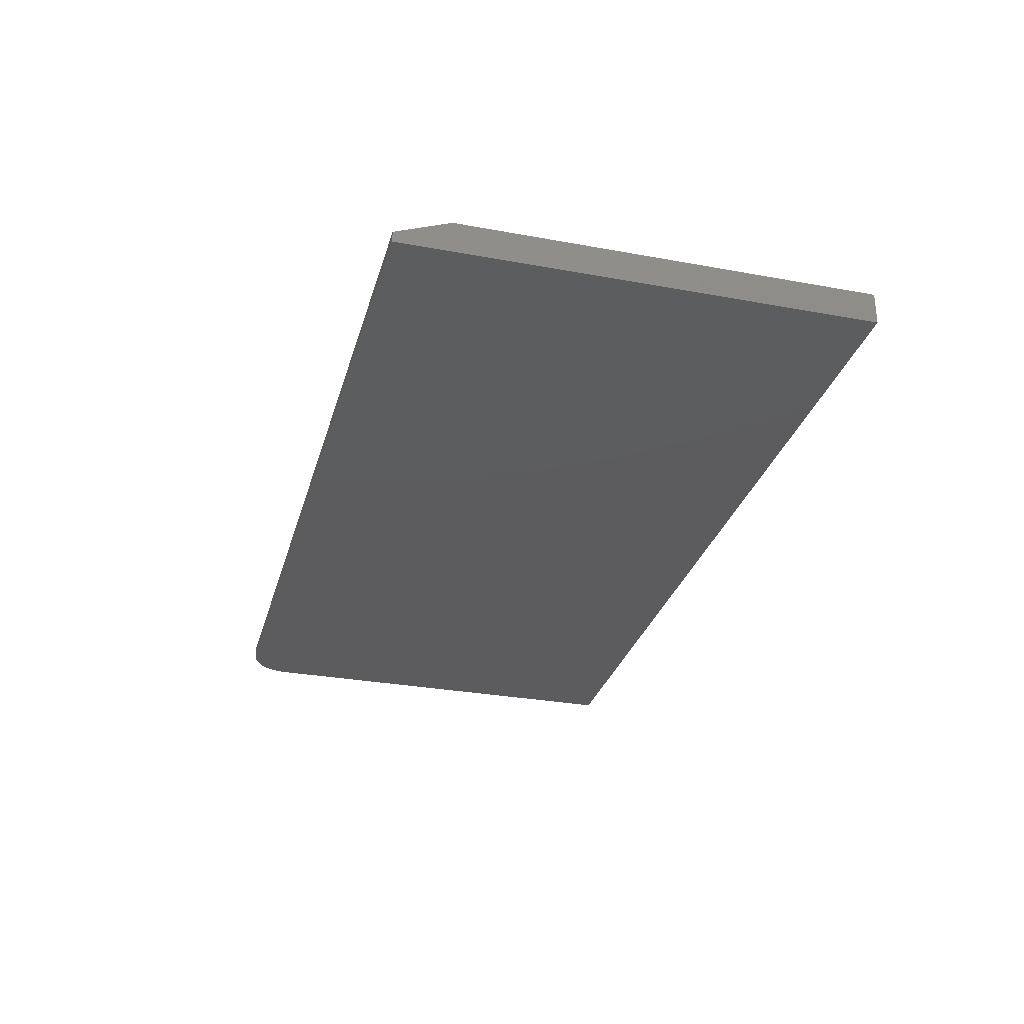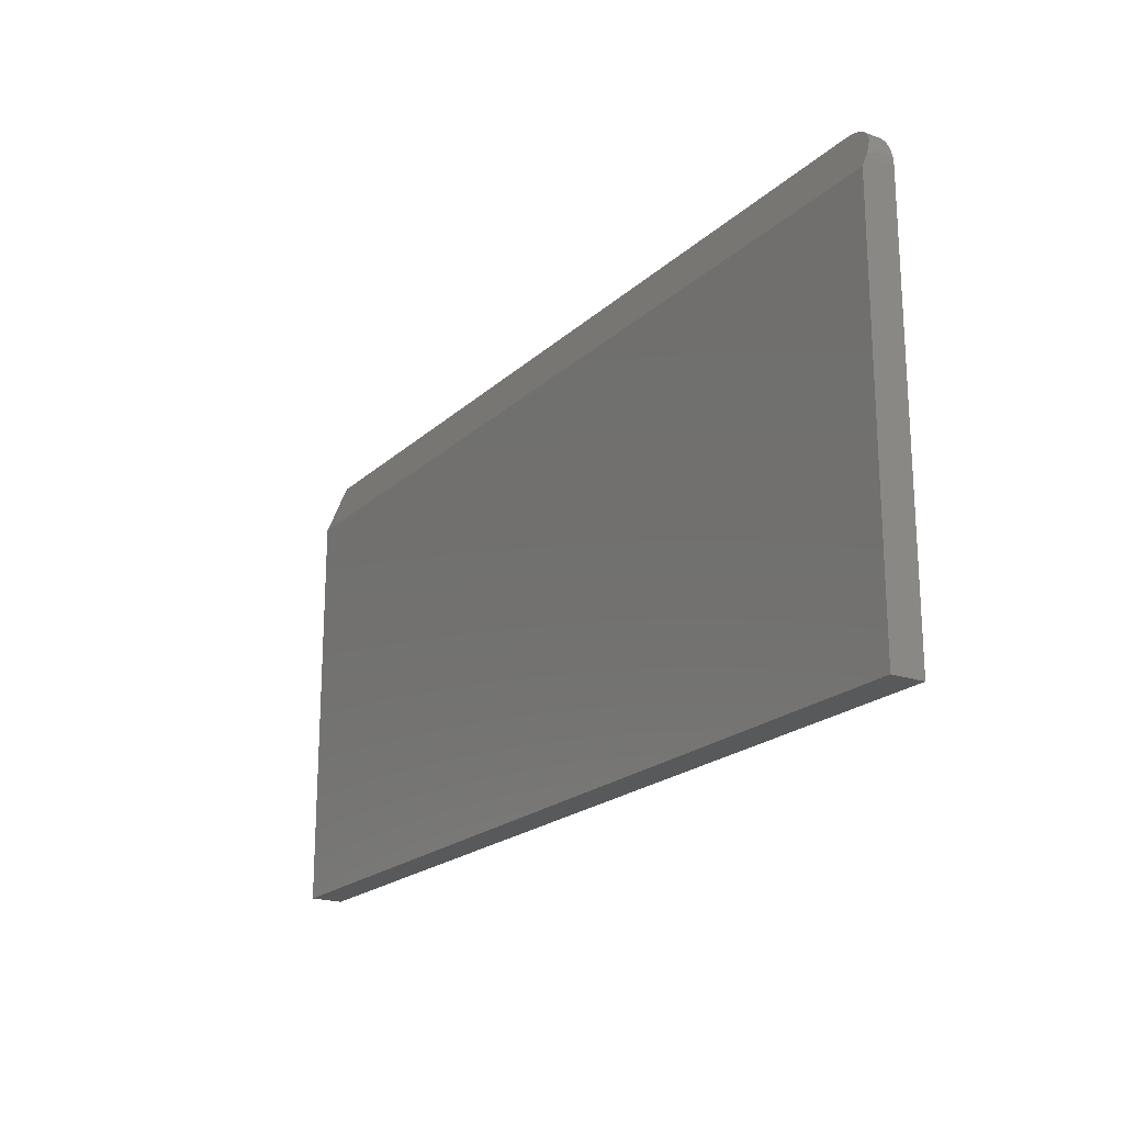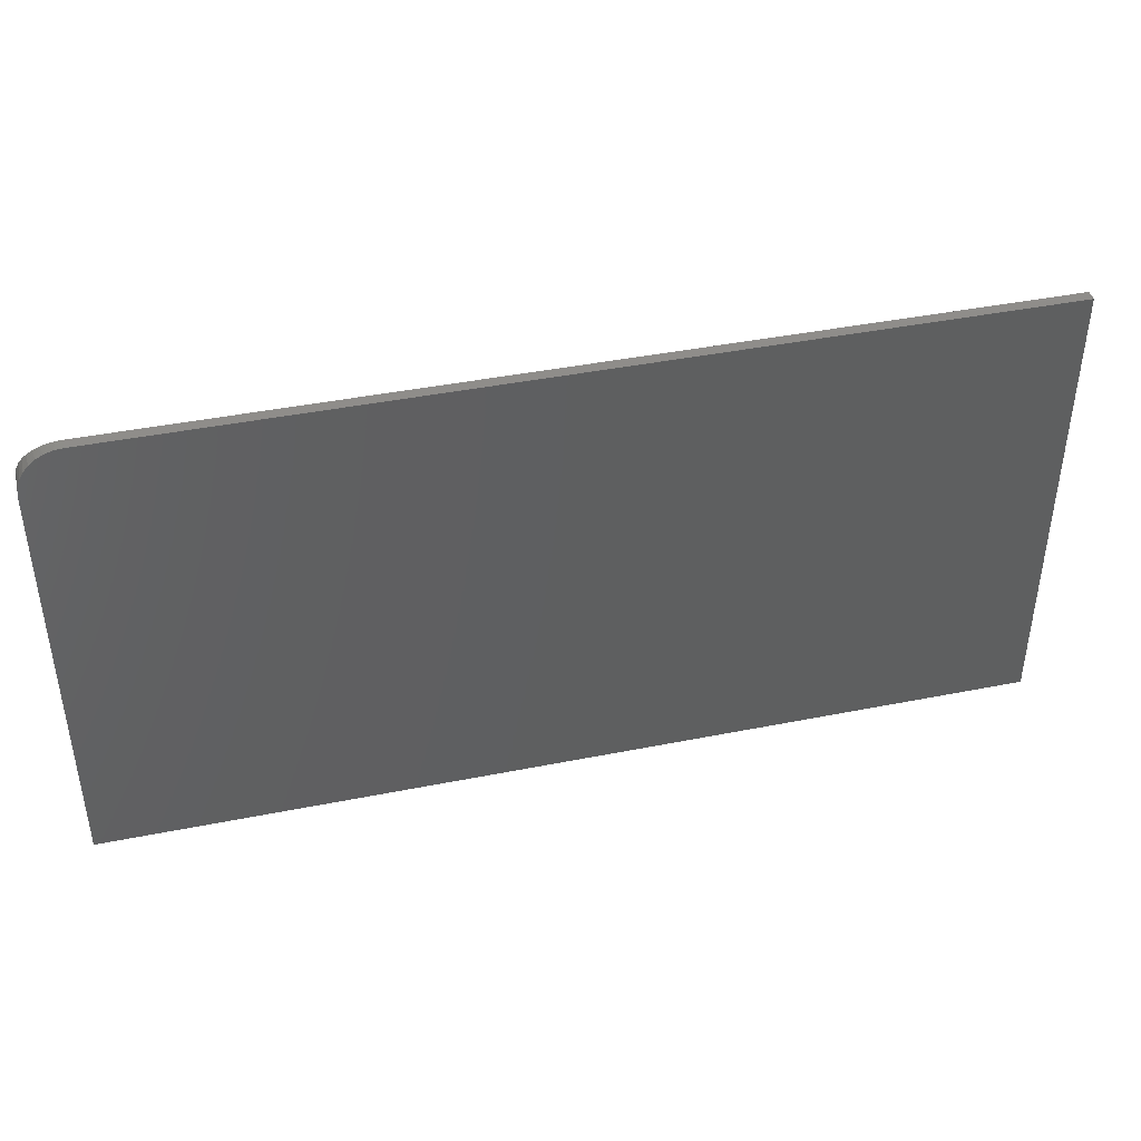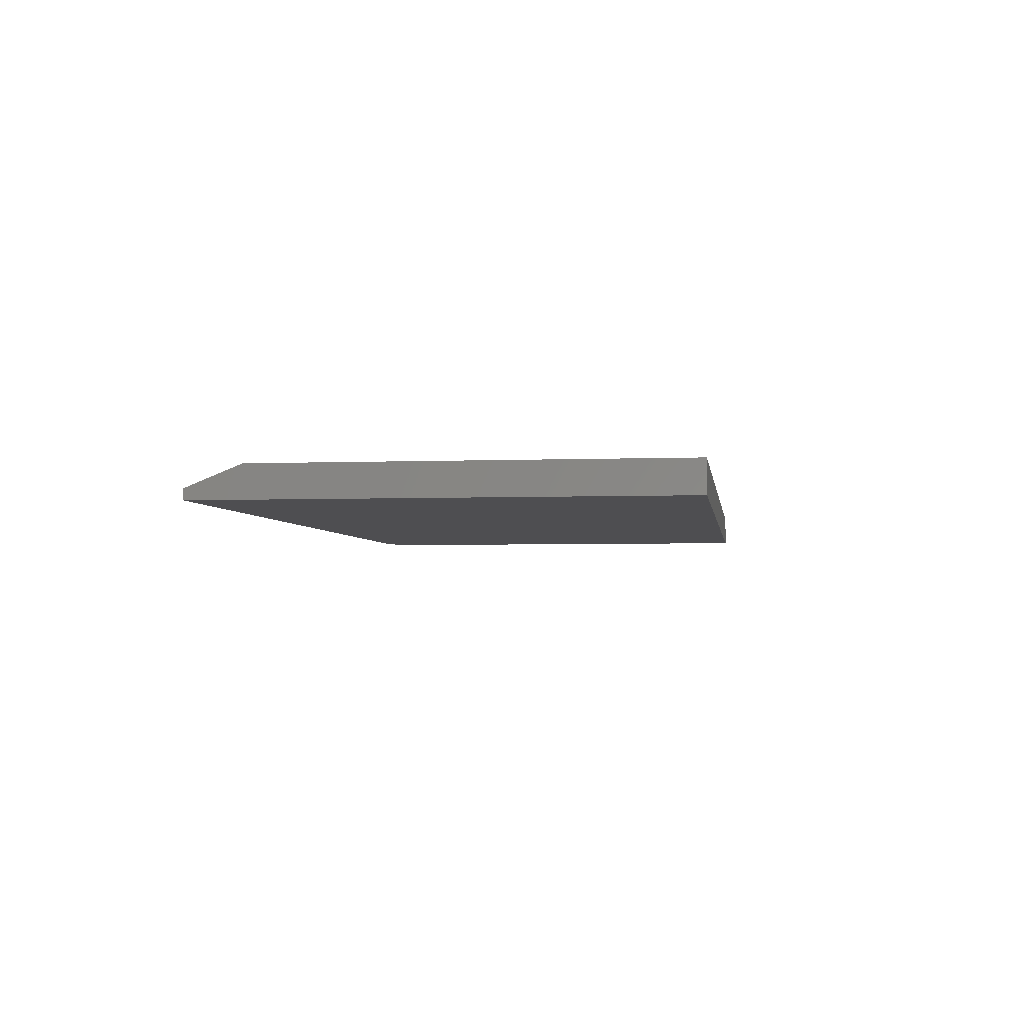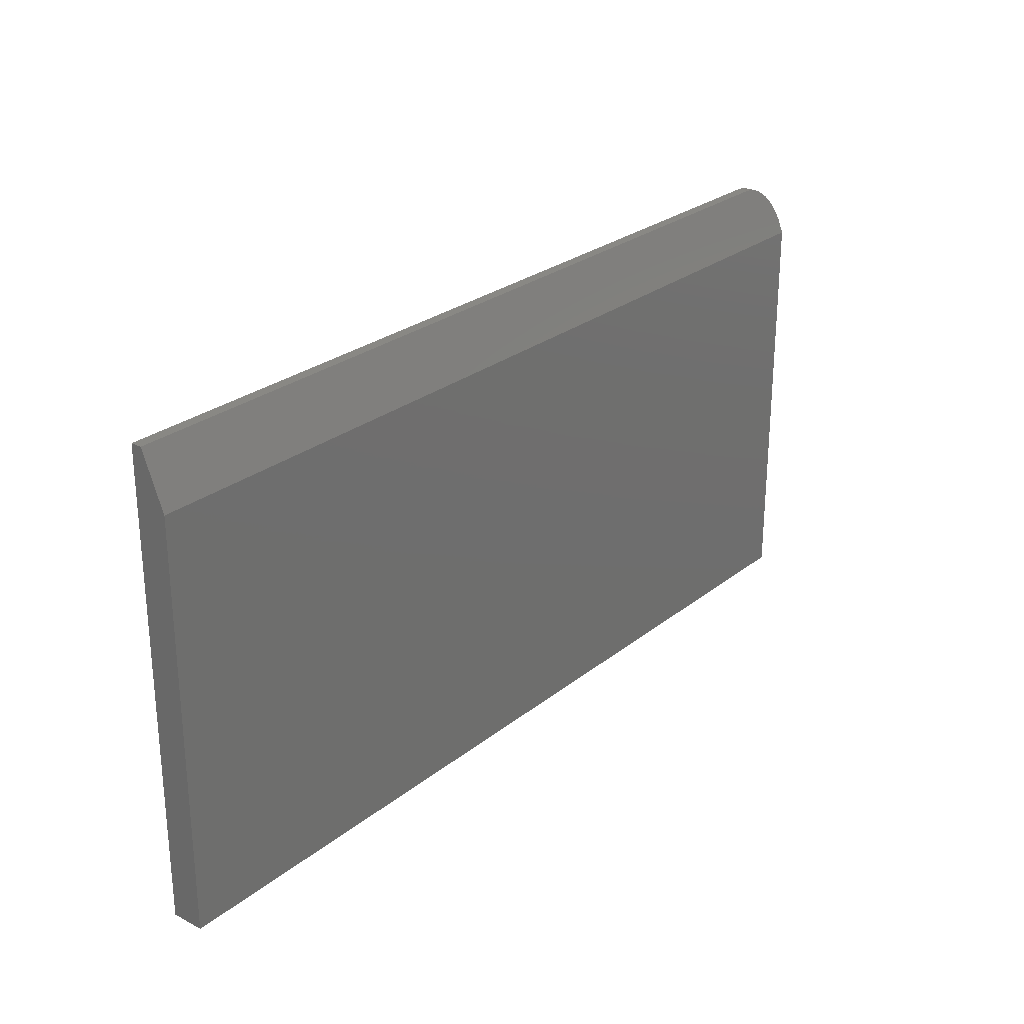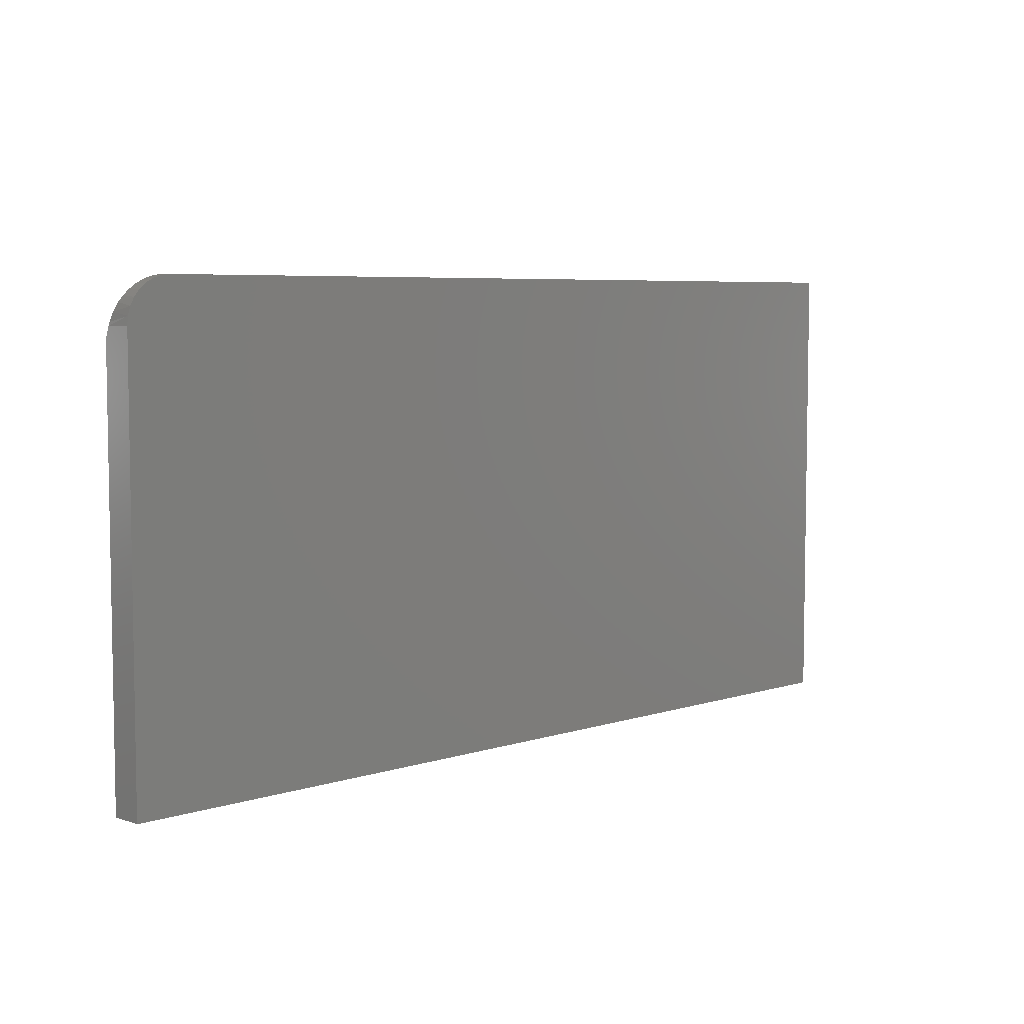
<metadata>
{"format":"stl","ext":"stl","renderer":"f3d","projection":"perspective","resolution":1024,"background":"white","views":[{"elev":-30.0,"azim":-105.0,"up":"+Z"},{"elev":-20.4,"azim":57.7,"up":"+Y"},{"elev":42.0,"azim":166.5,"up":"+Y"},{"elev":-3.6,"azim":-82.1,"up":"+Z"},{"elev":26.3,"azim":-50.9,"up":"+Y"},{"elev":5.9,"azim":135.8,"up":"+Y"}]}
</metadata>
<code>
# stl→obj: 28 verts, 52 faces
v -0.08602 0.3065 0.01942
v -0.08936 0.3185 0.01462
v -0.08594 0.3043 0.02031
v -0.08703 0.3125 0.01703
v -0.08594 0.2965 0.02344
v -0.09188 0.3226 0.01298
v -0.09506 0.3263 0.01149
v -0.09878 0.3295 0.01021
v -0.103 0.3321 0.009183
v -0.1075 0.334 0.008428
v -0.1123 0.3351 0.007967
v -0.1172 0.3355 0.007812
v -0.75 0.3355 0.007812
v -0.75 0.2965 0.02344
v -0.1172 0.3355 0
v -0.75 0.3355 0
v -0.08594 0 0.02344
v -0.08594 0 0
v -0.08594 0.3043 0
v -0.1111 0.3349 0
v -0.1052 0.3331 0
v -0.09983 0.3303 0
v -0.09509 0.3264 0
v -0.0912 0.3216 0
v -0.08832 0.3162 0
v -0.08654 0.3104 0
v -0.75 0 0
v -0.75 0 0.02344
f 1 2 3
f 1 4 2
f 5 3 2
f 5 2 6
f 5 6 7
f 5 7 8
f 5 8 9
f 5 9 10
f 5 10 11
f 5 11 12
f 5 12 13
f 5 13 14
f 12 15 13
f 13 15 16
f 17 18 5
f 5 18 19
f 5 19 3
f 20 21 15
f 16 15 21
f 16 21 22
f 16 22 23
f 16 23 24
f 16 24 25
f 16 25 26
f 16 26 19
f 16 19 18
f 16 18 27
f 3 26 1
f 3 19 26
f 15 11 20
f 15 12 11
f 20 11 10
f 20 10 21
f 21 10 9
f 21 9 22
f 9 8 22
f 23 22 8
f 23 8 7
f 23 7 6
f 23 6 24
f 24 6 2
f 24 2 25
f 25 2 4
f 25 4 26
f 26 4 1
f 28 17 14
f 14 17 5
f 27 28 16
f 16 28 14
f 16 14 13
f 28 27 17
f 17 27 18

</code>
